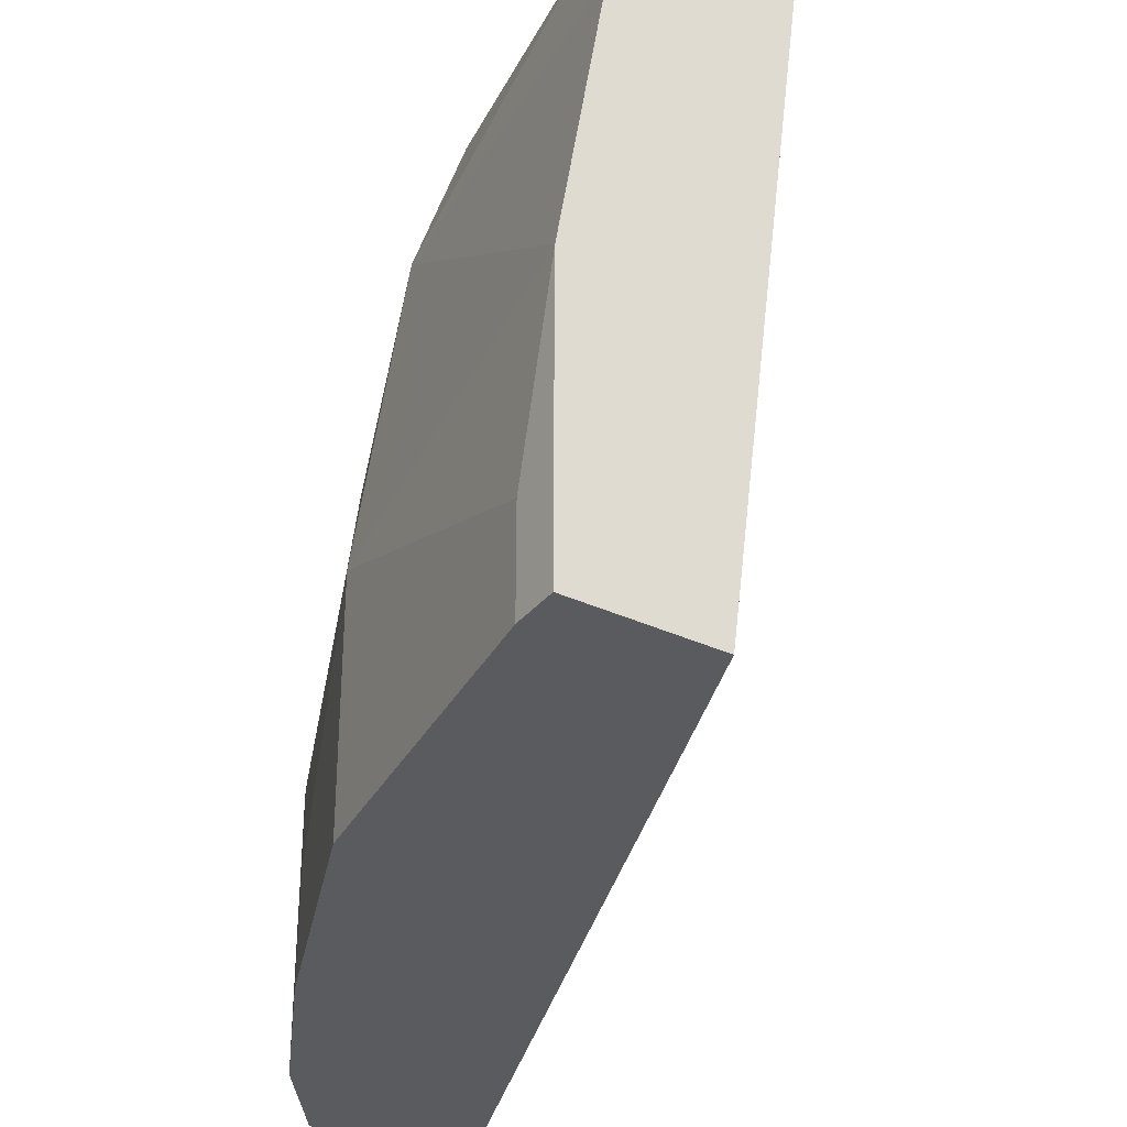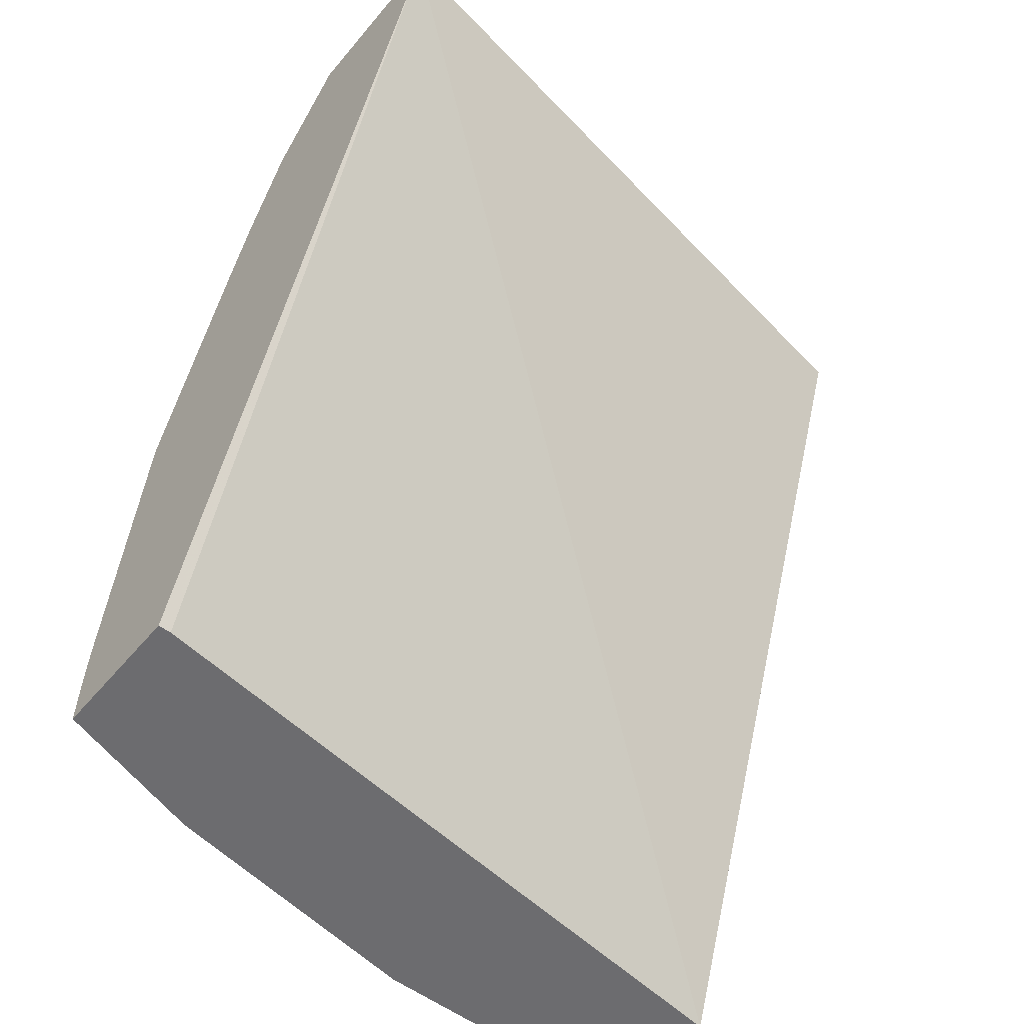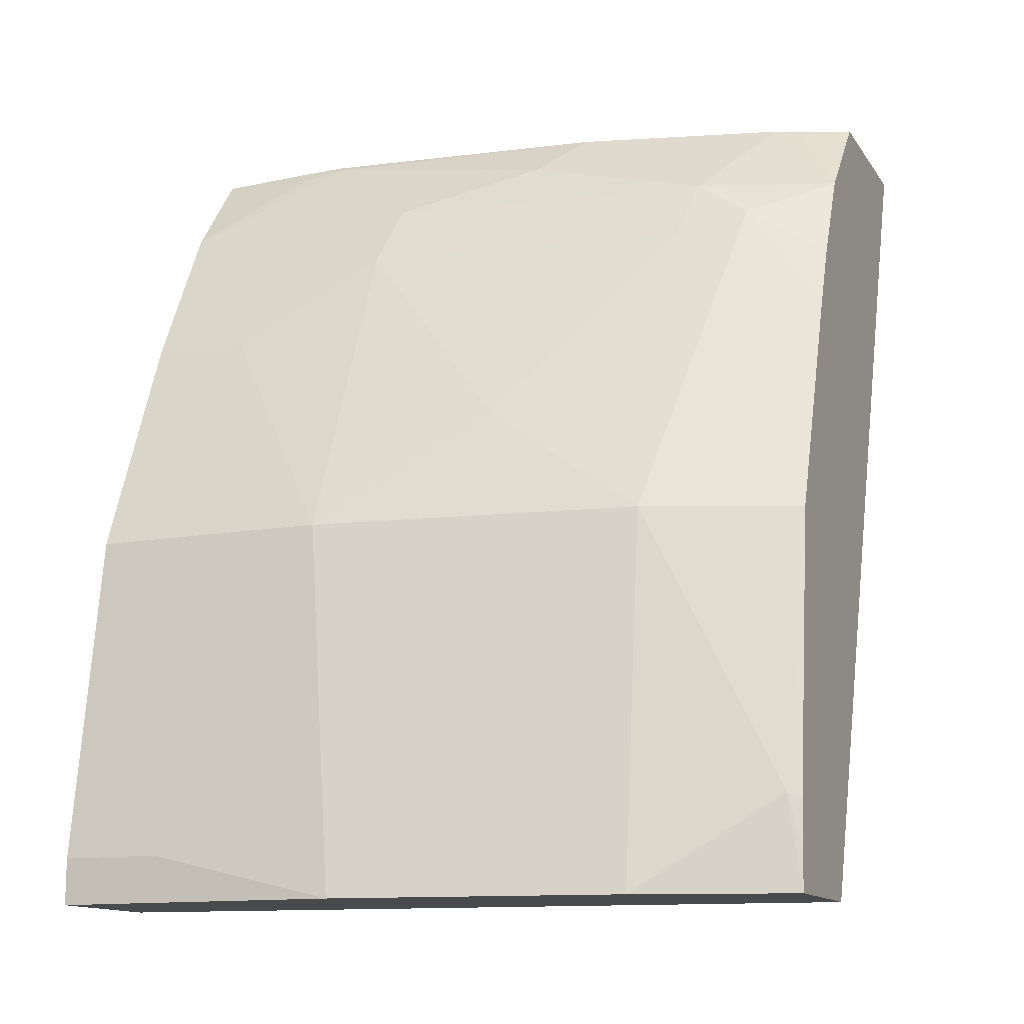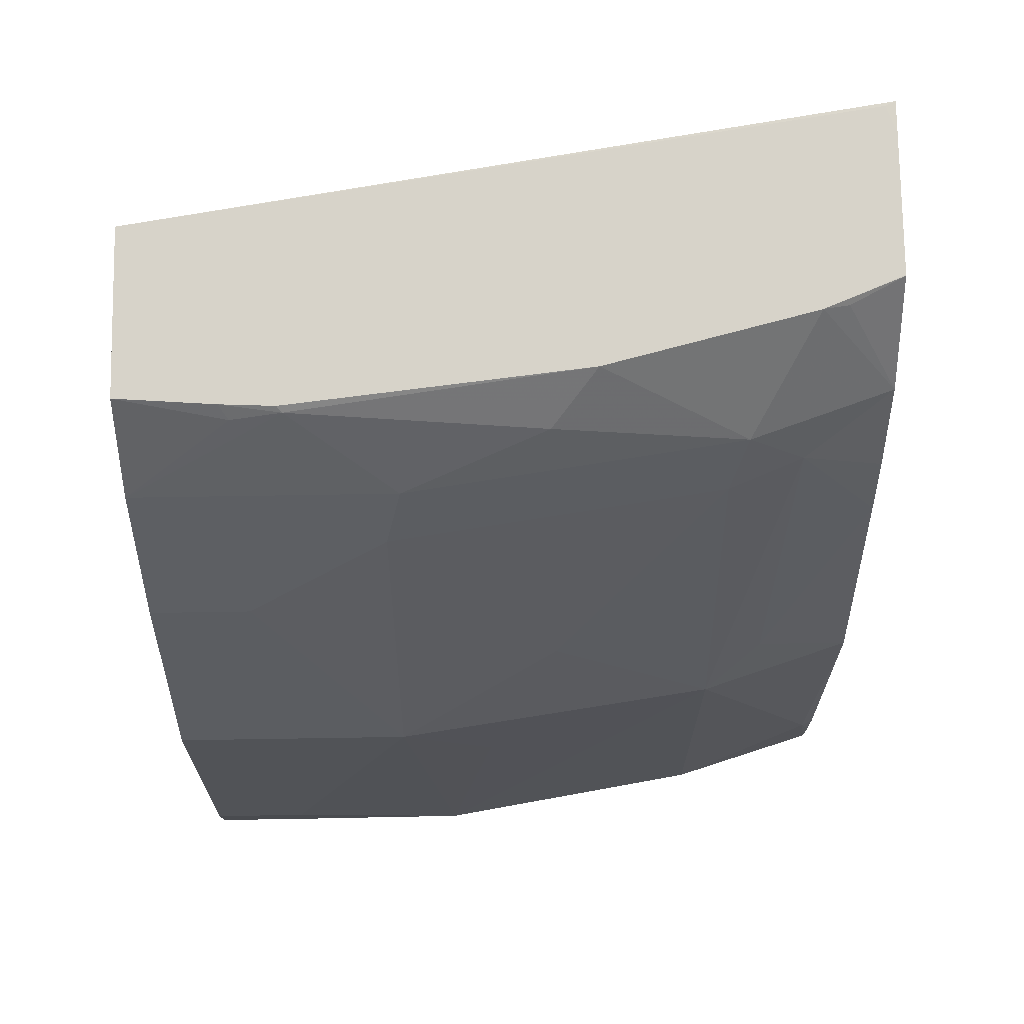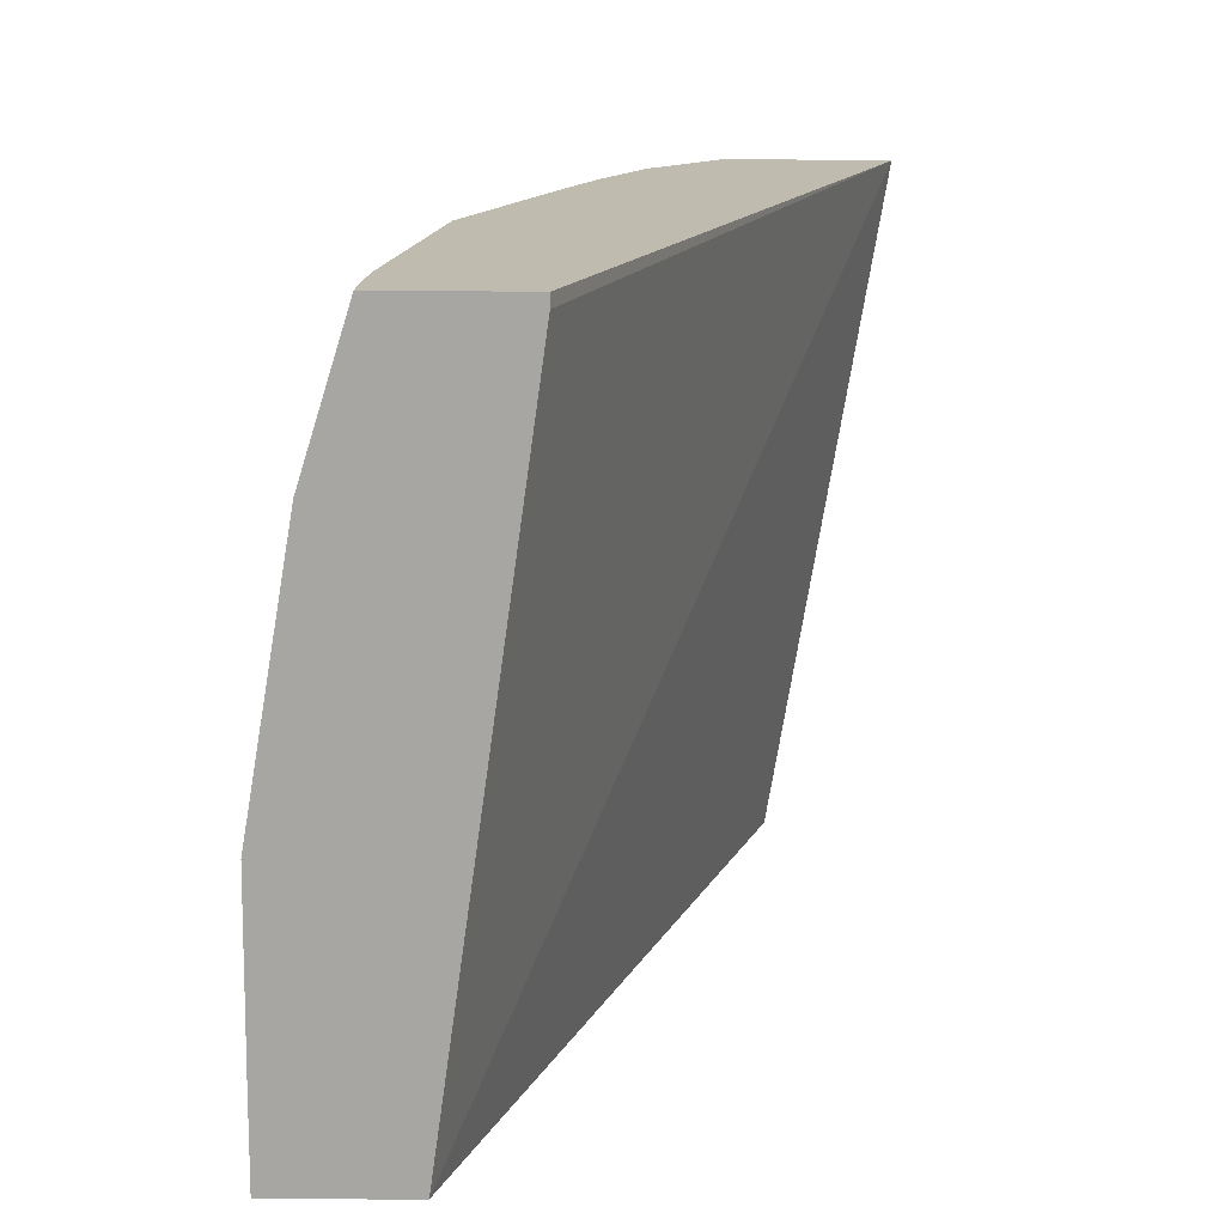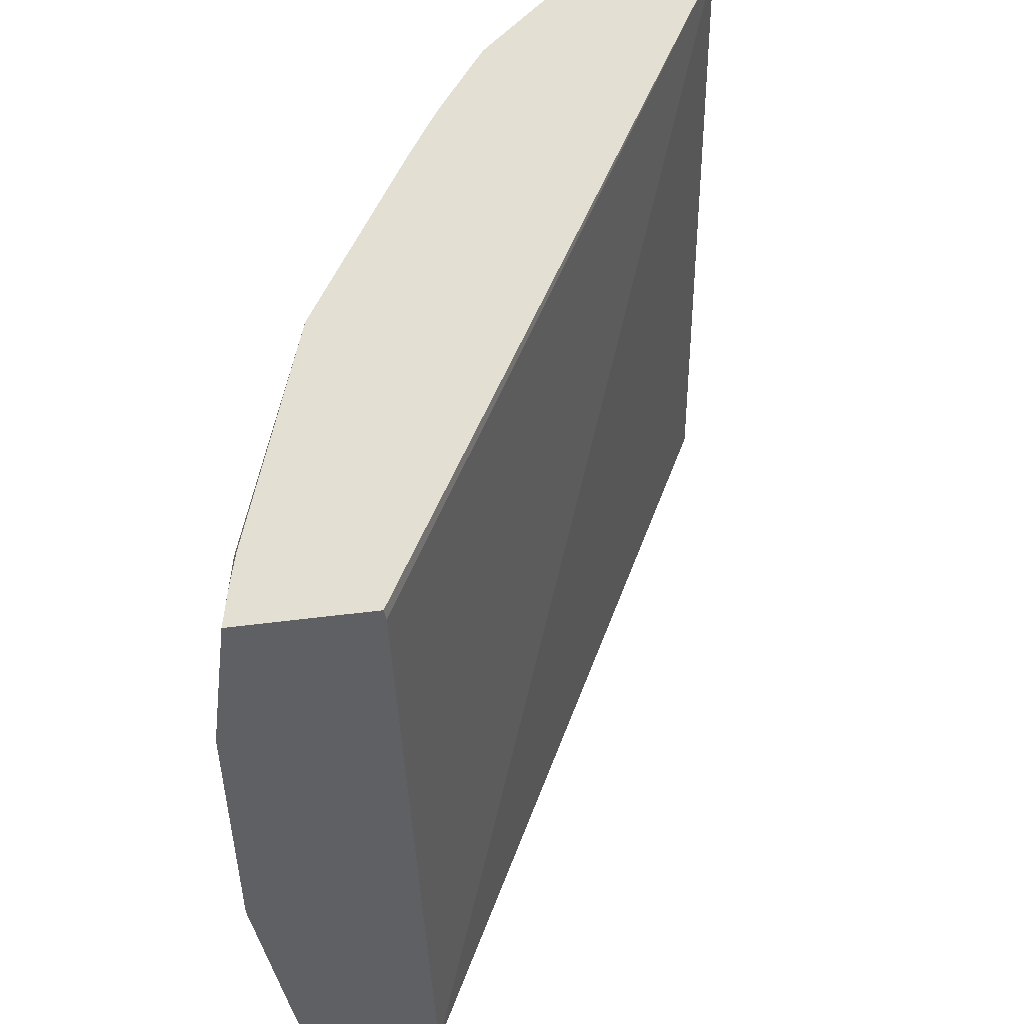
<metadata>
{"format":"obj","ext":"obj","renderer":"f3d","projection":"perspective","resolution":1024,"background":"white","views":[{"elev":-33.5,"azim":147.3,"up":"+Y"},{"elev":-53.8,"azim":-128.9,"up":"+Z"},{"elev":-13.3,"azim":112.0,"up":"+Z"},{"elev":76.2,"azim":89.1,"up":"+Z"},{"elev":-74.0,"azim":179.5,"up":"+Z"},{"elev":-42.3,"azim":-170.3,"up":"+Z"}]}
</metadata>
<code>
v 0.5223 -0.03794 0.0005663
v 0.5204 -0.03786 0.0005663
v 0.5742 -0.03794 0.0005663
v 0.4013 -0.03794 0.3279
v 0.4845 0.2332 0.0005663
v 0.3582 0.2381 0.3278
v 0.5742 2.376e-05 0.0005663
v 0.5742 -0.03794 0.01796
v 0.4641 -0.03794 0.3279
v 0.36 0.2343 0.3279
v 0.4845 0.2381 0.0005663
v 0.3702 0.2381 0.3279
v 0.5739 0.0715 0.0005663
v 0.5742 2.376e-05 0.01796
v 0.5562 -0.03794 0.1436
v 0.471 0.002267 0.323
v 0.4667 -0.001111 0.3279
v 0.4904 -0.03794 0.2931
v 0.5382 0.2381 0.0005663
v 0.4235 0.2381 0.3279
v 0.5561 0.1793 0.0005663
v 0.5383 0.1794 0.1436
v 0.5562 0.08974 0.1077
v 0.5562 0.05385 0.1436
v 0.5204 -0.03794 0.2332
v 0.4695 0.02094 0.326
v 0.4676 0.01905 0.3279
v 0.4904 0.05982 0.2931
v 0.5024 -0.03794 0.2692
v 0.5373 0.2381 0.017
v 0.5383 0.2332 0.03591
v 0.4356 0.2088 0.3279
v 0.4238 0.2381 0.3278
v 0.5194 0.2381 0.1426
v 0.5233 0.2004 0.1645
v 0.4755 0.2063 0.2781
v 0.4845 0.1794 0.2692
v 0.5293 0.1166 0.1884
v 0.5024 0.05385 0.2692
v 0.5204 2.376e-05 0.2332
v 0.5183 -0.03794 0.2374
v 0.4725 0.1136 0.311
v 0.4551 0.1305 0.3279
v 0.4725 0.1854 0.2931
v 0.5359 0.2381 0.03347
v 0.4336 0.2183 0.326
v 0.4369 0.2036 0.3279
v 0.4546 0.2381 0.2931
v 0.4835 0.2381 0.2323
v 0.4727 0.2381 0.2574
v 0.4552 0.2381 0.2919
v 0.4535 0.137 0.3279
f 25 40 41
f 24 39 40
f 24 38 39
f 22 38 24
f 22 37 38
f 22 36 37
f 22 35 36
f 22 34 35
f 22 31 34
f 21 31 22
f 15 24 40
f 19 31 21
f 19 30 31
f 18 39 28
f 18 29 39
f 18 28 26
f 17 26 27
f 16 18 26
f 16 26 17
f 15 40 25
f 26 42 43
f 20 32 33
f 26 43 27
f 44 47 52
f 28 44 42
f 13 24 14
f 43 44 52
f 42 44 43
f 39 41 40
f 37 39 38
f 36 44 37
f 36 48 44
f 36 51 48
f 36 50 51
f 36 49 50
f 26 28 42
f 35 49 36
f 33 46 48
f 32 48 46
f 32 44 48
f 32 47 44
f 32 46 33
f 31 45 34
f 30 45 31
f 29 41 39
f 28 37 44
f 28 39 37
f 34 49 35
f 13 23 24
f 22 24 23
f 13 21 22
f 4 17 27
f 4 9 17
f 3 14 8
f 3 7 14
f 2 6 5
f 2 4 6
f 1 4 2
f 1 9 4
f 1 18 9
f 1 29 18
f 4 27 43
f 1 41 29
f 1 15 25
f 1 8 15
f 1 3 8
f 1 7 3
f 1 13 7
f 1 19 21
f 1 11 19
f 1 5 11
f 1 2 5
f 13 22 23
f 1 25 41
f 4 43 52
f 1 21 13
f 4 47 32
f 9 18 16
f 4 52 47
f 9 16 17
f 8 24 15
f 7 13 14
f 6 19 11
f 6 30 19
f 6 45 30
f 6 34 45
f 6 49 34
f 6 50 49
f 8 14 24
f 6 48 51
f 6 51 50
f 4 12 10
f 4 32 20
f 5 6 11
f 4 10 6
f 6 10 12
f 6 12 20
f 6 20 33
f 6 33 48
f 4 20 12

</code>
